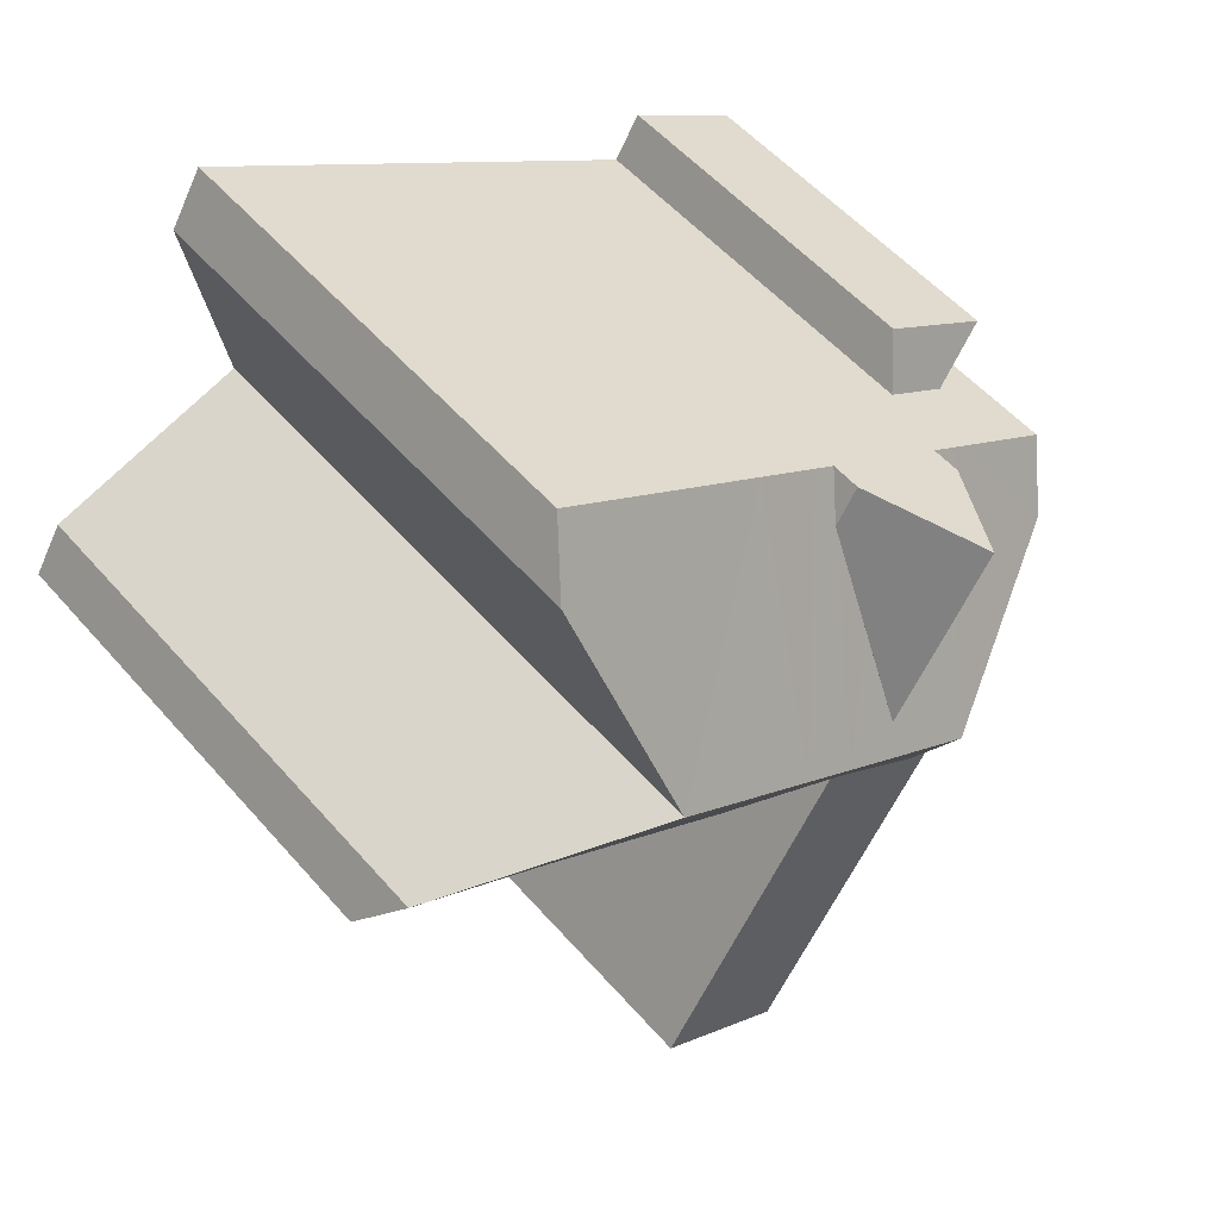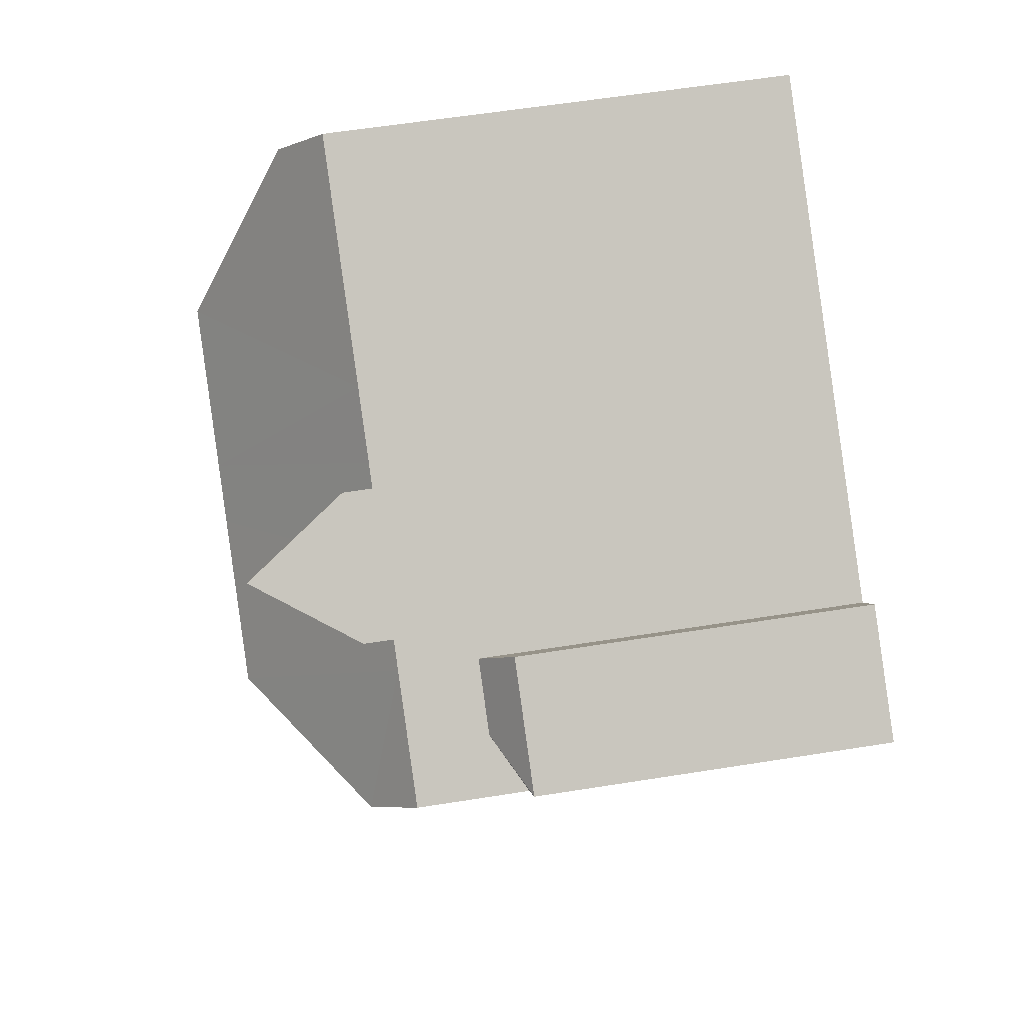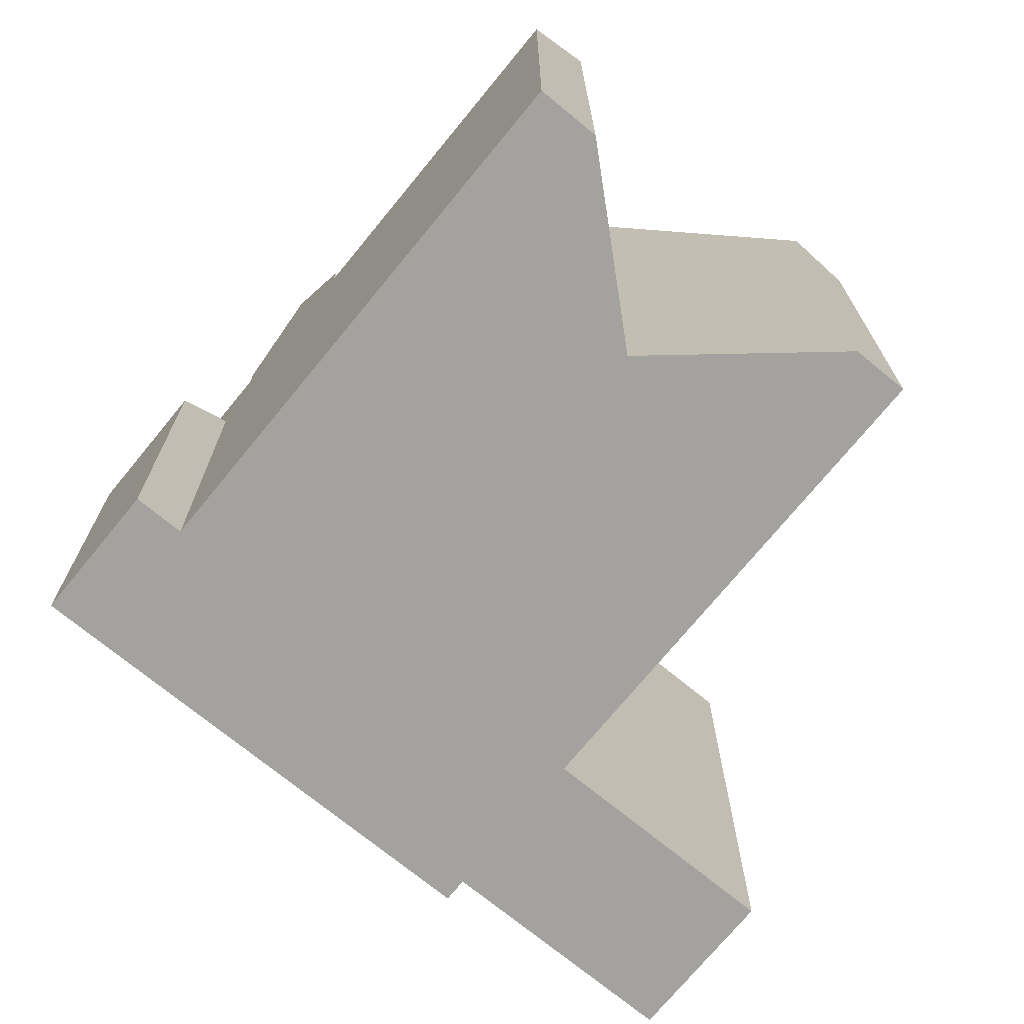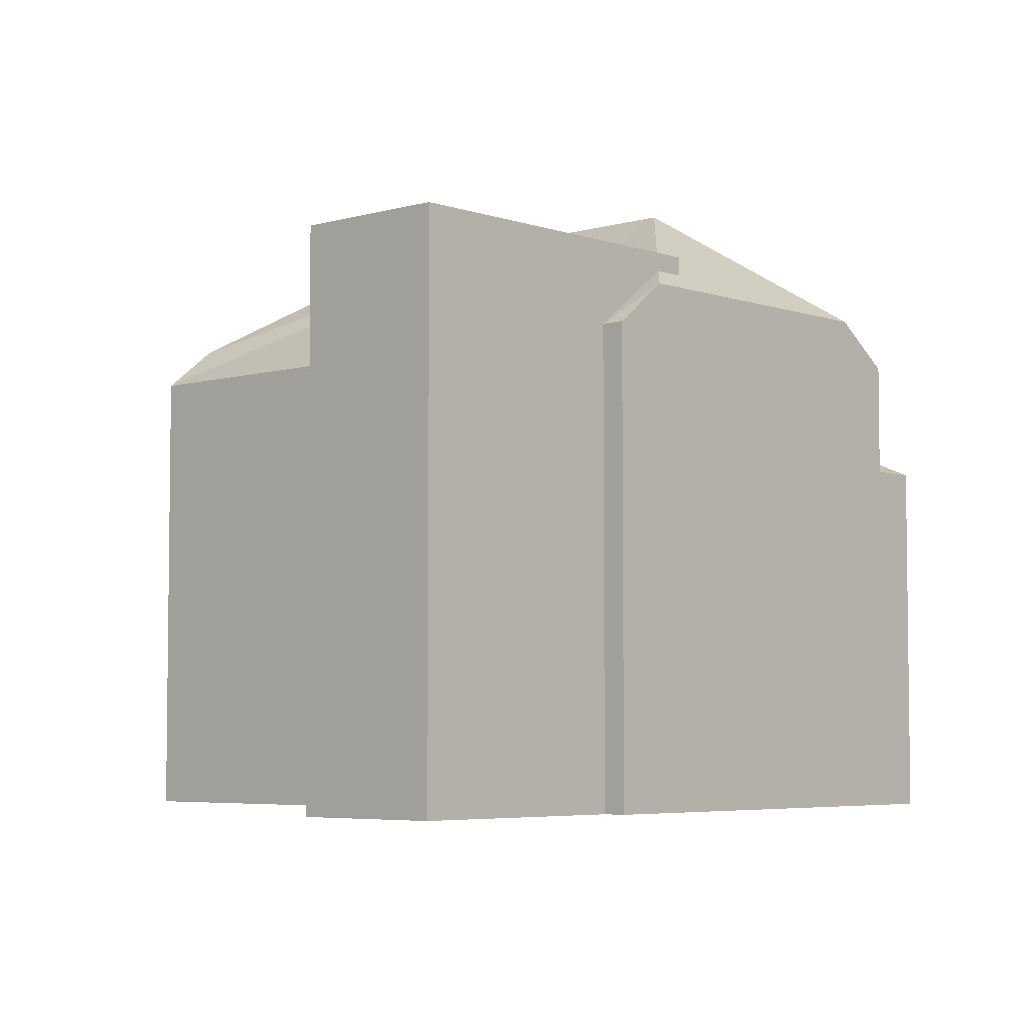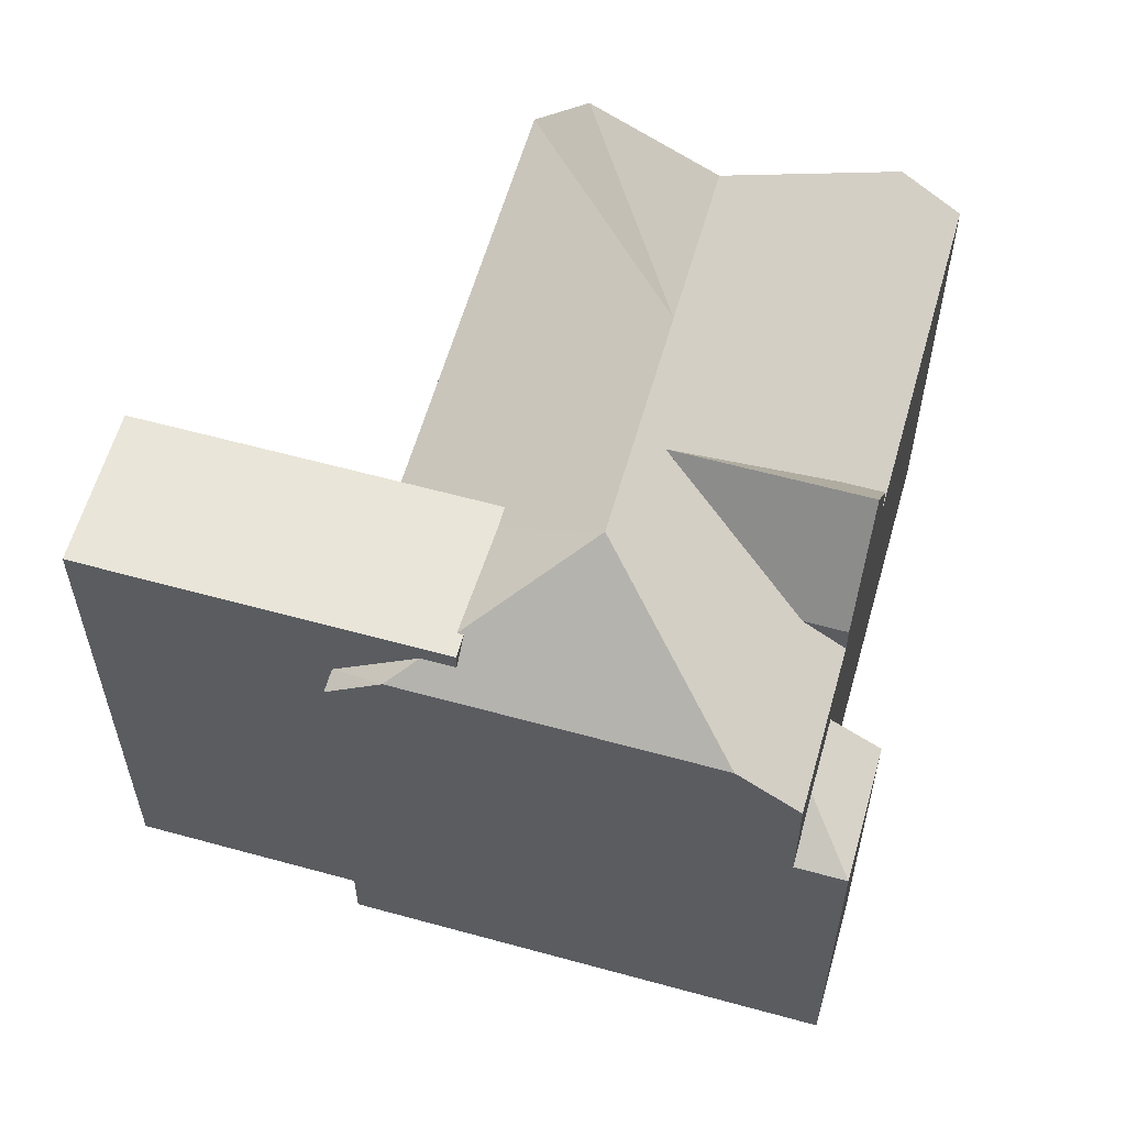
<metadata>
{"format":"obj","ext":"obj","renderer":"f3d","projection":"perspective","resolution":1024,"background":"white","views":[{"elev":53.8,"azim":140.1,"up":"+Z"},{"elev":58.4,"azim":-99.4,"up":"+Z"},{"elev":-72.5,"azim":18.9,"up":"+Y"},{"elev":-5.0,"azim":-169.3,"up":"+Y"},{"elev":59.7,"azim":-106.0,"up":"+Y"}]}
</metadata>
<code>
v 0.1536 3.822 -4.007
v 1.024 6.79 1.502
v 8.263 3.822 1.017
v 1.024 6.79 1.502
v 7.682 4.682 1.954
v 8.263 3.822 1.017
v 1.024 6.79 1.502
v 3.772 6.782 3.203
v 7.682 4.682 1.954
v 0.03254 6.793 0.8872
v 1.024 6.79 1.502
v 0.1536 3.822 -4.007
v -2.768 6.802 -0.8478
v 0.03254 6.793 0.8872
v -1.396 5.402 -2.332
v -1.027 5.402 -2.101
v 0.03254 6.793 0.8872
v 0.1536 3.822 -4.007
v -1.396 5.402 -2.332
v 0.03254 6.793 0.8872
v -1.027 5.402 -2.101
v -3.154 5.484 -3.37
v -2.768 6.802 -0.8478
v -2.991 5.402 -3.401
v -2.991 5.402 -3.401
v -2.768 6.802 -0.8478
v -1.396 5.402 -2.332
v -3.179 5.402 -3.527
v -3.154 5.484 -3.37
v -2.991 5.402 -3.401
v -3.389 4.682 -4.905
v -2.418 3.822 -5.6
v -2.808 3.822 -5.842
v -3.389 4.682 -4.905
v -3.282 5.048 -4.205
v -2.418 3.822 -5.6
v -3.62 5.402 -3.659
v -3.179 5.402 -3.527
v -3.282 5.402 -4.205
v -3.62 5.402 -3.659
v -3.242 5.402 -3.424
v -3.179 5.402 -3.527
v -3.282 5.402 -4.205
v 0.1536 5.402 -4.007
v -2.418 5.402 -5.6
v -2.418 5.402 -5.6
v 0.1536 5.402 -4.007
v 2.618 5.402 -7.984
v 0.04657 5.402 -9.577
v -3.179 5.402 -3.527
v -2.991 5.402 -3.401
v 0.1536 5.402 -4.007
v -3.282 5.402 -4.205
v -3.179 5.402 -3.527
v 0.1536 5.402 -4.007
v -1.396 5.402 -2.332
v -1.027 5.402 -2.101
v 0.1536 5.402 -4.007
v -2.991 5.402 -3.401
v -1.396 5.402 -2.332
v 0.1536 5.402 -4.007
v -7.241 3.822 1.312
v -6.243 3.822 1.931
v -6.599 4.682 0.2752
v -1.442 5.259 2.52
v 0.03254 6.793 0.8872
v -1.414 5.476 2.177
v -1.457 5.15 2.691
v 0.03254 6.793 0.8872
v -1.442 5.259 2.52
v -1.471 5.042 2.863
v 0.03254 6.793 0.8872
v -1.457 5.15 2.691
v -1.514 4.723 3.366
v 0.03254 6.793 0.8872
v -1.492 4.882 3.114
v -1.548 4.47 3.765
v 0.03254 6.793 0.8872
v -1.514 4.723 3.366
v -1.492 4.882 3.114
v 0.03254 6.793 0.8872
v -1.471 5.042 2.863
v -6.599 4.682 0.2752
v -6.243 3.822 1.931
v -4.98 3.822 2.713
v -6.599 4.682 0.2752
v -4.98 3.822 2.713
v -2.768 6.802 -0.8478
v -1.557 4.404 3.869
v 0.03254 6.793 0.8872
v -1.548 4.47 3.765
v -1.557 4.402 3.872
v 0.03254 6.793 0.8872
v -1.557 4.404 3.869
v -1.988 3.822 4.567
v -1.564 3.822 4.829
v -1.557 4.402 3.872
v -1.564 3.822 4.829
v 0.03254 6.793 0.8872
v -1.557 4.402 3.872
v -4.98 3.822 2.713
v -4.471 3.822 3.028
v -2.768 6.802 -0.8478
v -1.564 3.822 4.829
v 1.024 6.79 1.502
v 0.03254 6.793 0.8872
v -3.023 5.157 1.716
v -1.768 6.085 0.9525
v -2.768 6.802 -0.8478
v -2.768 6.802 -0.8478
v -1.768 6.085 0.9525
v -1.527 6.263 0.8064
v -2.768 6.802 -0.8478
v -1.527 6.263 0.8064
v -1.286 6.441 0.6602
v -1.414 5.476 2.177
v 0.03254 6.793 0.8872
v -1.286 6.441 0.6602
v -2.768 6.802 -0.8478
v -1.286 6.441 0.6602
v 0.03254 6.793 0.8872
v -0.3224 3.822 5.599
v 3.772 6.782 3.203
v 1.024 6.79 1.502
v -0.3224 3.822 5.599
v 0.9196 3.822 6.368
v 3.772 6.782 3.203
v -4.038 4.405 2.332
v -3.023 5.157 1.716
v -2.768 6.802 -0.8478
v -4.471 3.822 3.028
v -4.042 4.402 2.334
v -2.768 6.802 -0.8478
v -4.042 4.402 2.334
v -4.038 4.405 2.332
v -2.768 6.802 -0.8478
v 0.9196 3.822 6.368
v 1.257 3.822 6.577
v 3.772 6.782 3.203
v -1.564 3.822 4.829
v -0.3224 3.822 5.599
v 1.024 6.79 1.502
v 1.257 3.822 6.577
v 2.879 3.822 7.582
v 4.473 4.682 7.135
v 1.257 3.822 6.577
v 4.473 4.682 7.135
v 3.772 6.782 3.203
v 2.879 3.822 7.582
v 3.831 3.822 8.172
v 4.473 4.682 7.135
v -6.599 4.682 0.2752
v -3.282 5.048 -4.205
v -3.389 4.682 -4.905
v -6.599 4.682 0.2752
v -2.768 6.802 -0.8478
v -3.154 5.484 -3.37
v -6.599 4.682 0.2752
v -3.242 5.402 -3.424
v -3.62 5.048 -3.659
v -6.599 4.682 0.2752
v -3.154 5.484 -3.37
v -3.242 5.402 -3.424
v -6.599 4.682 0.2752
v -3.62 5.048 -3.659
v -3.282 5.048 -4.205
v -3.242 5.402 -3.424
v -3.154 5.484 -3.37
v -3.179 5.402 -3.527
v -7.758 1.643 2.147
v -6.243 2.259 1.931
v -7.241 1.643 1.312
v -6.243 2.259 1.931
v -5.498 1.643 3.548
v -4.98 2.259 2.713
v -7.758 1.643 2.147
v -5.498 1.643 3.548
v -6.243 2.259 1.931
v -4.038 4.405 2.332
v -3.229 6.442 3.797
v -3.023 5.157 1.716
v -3.229 6.442 3.797
v -1.768 6.085 0.9525
v -3.023 5.157 1.716
v -3.229 6.442 3.797
v -1.286 6.442 0.6602
v -1.768 6.085 0.9525
v -4.471 4.402 3.028
v -3.229 6.442 3.797
v -4.042 4.402 2.334
v -4.042 4.402 2.334
v -3.229 6.442 3.797
v -4.038 4.405 2.332
v -3.229 6.442 3.797
v -1.557 4.404 3.869
v -1.548 4.47 3.765
v -3.229 6.442 3.797
v -1.548 4.47 3.765
v -1.514 4.723 3.366
v -3.229 6.442 3.797
v -1.492 4.882 3.114
v -1.471 5.042 2.863
v -3.229 6.442 3.797
v -1.471 5.042 2.863
v -1.286 6.442 0.6602
v -3.229 6.442 3.797
v -1.514 4.723 3.366
v -1.492 4.882 3.114
v -3.229 6.442 3.797
v -1.557 4.402 3.872
v -1.557 4.404 3.869
v -3.229 6.442 3.797
v -1.988 4.402 4.567
v -1.557 4.402 3.872
v 3.772 -5.316 3.203
v 7.682 -5.316 1.954
v 7.682 4.682 1.954
v 3.772 6.782 3.203
v 7.682 -5.316 1.954
v 8.263 -5.316 1.017
v 8.263 3.822 1.017
v 7.682 4.682 1.954
v 0.1536 3.822 -4.007
v 8.263 3.822 1.017
v 8.263 -5.316 1.017
v 0.1536 -5.316 -4.007
v -2.808 3.822 -5.842
v -2.418 3.822 -5.6
v -2.418 -5.316 -5.6
v -2.808 -5.316 -5.842
v -3.389 4.682 -4.905
v -2.808 3.822 -5.842
v -2.808 -5.316 -5.842
v -3.389 -5.316 -4.905
v -7.241 3.822 1.312
v -6.599 4.682 0.2752
v -7.241 1.643 1.312
v -7.241 1.643 1.312
v -6.599 4.682 0.2752
v -6.599 -5.316 0.2752
v -7.241 -5.316 1.312
v -6.599 4.682 0.2752
v -3.389 4.682 -4.905
v -3.389 -5.316 -4.905
v -6.599 -5.316 0.2752
v -7.758 1.643 2.147
v -7.241 1.643 1.312
v -7.241 -5.316 1.312
v -7.758 -5.316 2.147
v -3.62 5.402 -3.659
v -3.62 5.048 -3.659
v -3.242 5.402 -3.424
v 0.1536 -5.316 -4.007
v 2.618 -5.316 -7.984
v 2.618 5.402 -7.984
v 0.1536 3.822 -4.007
v 0.1536 5.402 -4.007
v 0.1536 3.822 -4.007
v 2.618 5.402 -7.984
v -1.027 5.402 -2.101
v 0.1536 3.822 -4.007
v 0.1536 5.402 -4.007
v 0.04657 5.402 -9.577
v 2.618 5.402 -7.984
v 2.618 -5.316 -7.984
v 0.04657 -5.316 -9.577
v -2.418 5.402 -5.6
v 0.04657 5.402 -9.577
v -2.418 3.822 -5.6
v -2.418 3.822 -5.6
v 0.04657 5.402 -9.577
v 0.04657 -5.316 -9.577
v -2.418 -5.316 -5.6
v -3.62 5.402 -3.659
v -3.282 5.402 -4.205
v -3.282 5.048 -4.205
v -3.62 5.048 -3.659
v -3.282 5.402 -4.205
v -2.418 5.402 -5.6
v -3.282 5.048 -4.205
v -3.282 5.048 -4.205
v -2.418 5.402 -5.6
v -2.418 3.822 -5.6
v -4.471 -5.316 3.028
v -3.229 -5.316 3.797
v -3.229 3.822 3.797
v -4.471 3.822 3.028
v -2.609 -5.316 4.182
v -1.988 -5.316 4.567
v -1.988 3.822 4.567
v -3.229 3.822 3.797
v -3.229 -5.316 3.797
v -2.609 -5.316 4.182
v -3.229 3.822 3.797
v -2.609 -5.316 4.182
v -1.988 3.822 4.567
v -1.988 -5.316 4.567
v -1.564 -5.316 4.829
v -1.564 3.822 4.829
v -1.988 3.822 4.567
v -0.9434 -5.316 5.214
v -0.3224 -5.316 5.599
v -0.3224 3.822 5.599
v -1.564 3.822 4.829
v -1.564 -5.316 4.829
v -0.9434 -5.316 5.214
v -1.564 3.822 4.829
v -0.9434 -5.316 5.214
v -0.3224 3.822 5.599
v -0.3224 -5.316 5.599
v 0.9196 -5.316 6.368
v 0.9196 3.822 6.368
v -0.3224 3.822 5.599
v 1.088 -5.316 6.473
v 1.257 -5.316 6.577
v 1.257 3.822 6.577
v 0.9196 3.822 6.368
v 0.9196 -5.316 6.368
v 1.088 -5.316 6.473
v 0.9196 3.822 6.368
v 1.088 -5.316 6.473
v 1.257 3.822 6.577
v 1.257 -5.316 6.577
v 2.879 -5.316 7.582
v 2.879 3.822 7.582
v 1.257 3.822 6.577
v 2.879 -5.316 7.582
v 3.831 -5.316 8.172
v 3.831 3.822 8.172
v 2.879 3.822 7.582
v -7.241 1.643 1.312
v -6.243 2.259 1.931
v -6.243 3.822 1.931
v -7.241 3.822 1.312
v -6.243 2.259 1.931
v -4.98 2.259 2.713
v -4.98 3.822 2.713
v -6.243 3.822 1.931
v -4.98 -5.316 2.713
v -4.471 -5.316 3.028
v -4.471 3.822 3.028
v -4.98 2.259 2.713
v -4.98 3.822 2.713
v -4.98 2.259 2.713
v -4.471 3.822 3.028
v -4.471 3.822 3.028
v -3.229 3.822 3.797
v -3.229 6.442 3.797
v -4.471 4.402 3.028
v -4.471 3.822 3.028
v -3.229 6.442 3.797
v -3.229 6.442 3.797
v -1.988 3.822 4.567
v -1.988 4.402 4.567
v -3.229 6.442 3.797
v -3.229 3.822 3.797
v -1.988 3.822 4.567
v 4.152 -5.316 7.654
v 4.473 -5.316 7.135
v 4.473 4.682 7.135
v 3.831 3.822 8.172
v 3.831 -5.316 8.172
v 4.152 -5.316 7.654
v 3.831 3.822 8.172
v 4.152 -5.316 7.654
v 4.473 4.682 7.135
v 3.772 6.782 3.203
v 4.473 4.682 7.135
v 4.473 -5.316 7.135
v 3.772 -5.316 3.203
v -7.758 -5.316 2.147
v -5.498 -5.316 3.548
v -5.498 1.643 3.548
v -7.758 1.643 2.147
v -5.498 -5.316 3.548
v -4.98 -5.316 2.713
v -4.98 2.259 2.713
v -5.498 1.643 3.548
v -1.768 6.085 0.9525
v -1.286 6.442 0.6602
v -1.527 6.263 0.8064
v -1.527 6.263 0.8064
v -1.286 6.442 0.6602
v -1.286 6.441 0.6602
v -4.471 4.402 3.028
v -4.042 4.402 2.334
v -4.471 3.822 3.028
v -1.988 4.402 4.567
v -1.988 3.822 4.567
v -1.557 4.402 3.872
v -1.414 5.476 2.177
v -1.286 6.441 0.6602
v -1.286 6.442 0.6602
v -1.442 5.259 2.52
v -1.414 5.476 2.177
v -1.286 6.442 0.6602
v -1.457 5.15 2.691
v -1.442 5.259 2.52
v -1.286 6.442 0.6602
v -1.471 5.042 2.863
v -1.457 5.15 2.691
v -1.286 6.442 0.6602
v -3.229 -5.316 3.797
v -4.471 -5.316 3.028
v -4.98 -5.316 2.713
v -5.498 -5.316 3.548
v -7.758 -5.316 2.147
v -7.241 -5.316 1.312
v -6.599 -5.316 0.2752
v -3.389 -5.316 -4.905
v -2.808 -5.316 -5.842
v -2.418 -5.316 -5.6
v 0.04657 -5.316 -9.577
v 2.618 -5.316 -7.984
v 0.1536 -5.316 -4.007
v 8.263 -5.316 1.017
v 7.682 -5.316 1.954
v 3.772 -5.316 3.203
v 4.473 -5.316 7.135
v 4.152 -5.316 7.654
v 3.831 -5.316 8.172
v 2.879 -5.316 7.582
v 1.257 -5.316 6.577
v 1.088 -5.316 6.473
v 0.9196 -5.316 6.368
v -0.3224 -5.316 5.599
v -0.9434 -5.316 5.214
v -1.564 -5.316 4.829
v -1.988 -5.316 4.567
v -2.609 -5.316 4.182
g CDNNDG02_0001270
f 1 2 3
f 4 5 6
f 7 8 9
f 10 11 12
f 13 14 15
f 16 17 18
f 19 20 21
f 22 23 24
f 25 26 27
f 28 29 30
f 31 32 33
f 34 35 36
f 37 38 39
f 40 41 42
f 43 44 45
f 47 48 49
f 46 47 49
f 50 51 52
f 53 54 55
f 56 57 58
f 59 60 61
f 62 63 64
f 65 66 67
f 68 69 70
f 71 72 73
f 74 75 76
f 77 78 79
f 80 81 82
f 83 84 85
f 86 87 88
f 89 90 91
f 92 93 94
f 95 96 97
f 98 99 100
f 101 102 103
f 104 105 106
f 107 108 109
f 110 111 112
f 113 114 115
f 116 117 118
f 119 120 121
f 122 123 124
f 125 126 127
f 128 129 130
f 131 132 133
f 134 135 136
f 137 138 139
f 140 141 142
f 143 144 145
f 146 147 148
f 149 150 151
f 152 153 154
f 155 156 157
f 158 159 160
f 161 162 163
f 164 165 166
f 167 168 169
f 170 171 172
f 173 174 175
f 176 177 178
f 179 180 181
f 182 183 184
f 185 186 187
f 188 189 190
f 191 192 193
f 194 195 196
f 197 198 199
f 200 201 202
f 203 204 205
f 206 207 208
f 209 210 211
f 212 213 214
f 218 215 217
f 217 215 216
f 220 221 219
f 219 221 222
f 226 223 225
f 224 225 223
f 227 229 230
f 227 228 229
f 232 233 234
f 231 232 234
f 235 236 237
f 238 240 241
f 240 238 239
f 242 244 245
f 242 243 244
f 246 248 249
f 246 247 248
f 250 251 252
f 254 255 256
f 253 254 256
f 257 258 259
f 260 261 262
f 265 263 264
f 263 265 266
f 267 268 269
f 273 270 272
f 272 270 271
f 277 274 275
f 276 277 275
f 278 279 280
f 281 282 283
f 287 284 286
f 286 284 285
f 288 289 290
f 291 292 293
f 294 295 296
f 300 297 299
f 299 297 298
f 301 302 303
f 304 305 306
f 307 308 309
f 310 312 313
f 312 310 311
f 314 315 316
f 317 318 319
f 320 321 322
f 326 323 324
f 325 326 324
f 327 329 330
f 329 327 328
f 334 332 333
f 334 331 332
f 335 337 338
f 337 335 336
f 342 339 340
f 341 342 340
f 343 344 345
f 346 347 348
f 349 350 351
f 352 353 354
f 355 356 357
f 358 359 360
f 361 362 363
f 364 365 366
f 370 368 369
f 370 367 368
f 371 373 374
f 373 371 372
f 376 377 378
f 375 376 378
f 379 380 381
f 382 383 384
f 385 386 387
f 388 389 390
f 391 392 393
f 394 395 396
f 397 398 399
f 400 401 402
f 405 407 408
f 430 403 415
f 420 421 422
f 404 405 409
f 405 408 409
f 429 430 415
f 407 405 406
f 428 418 427
f 415 409 410
f 404 409 415
f 410 411 412
f 427 418 426
f 415 413 414
f 412 415 410
f 418 429 415
f 415 403 404
f 415 412 413
f 416 417 418
f 422 419 420
f 425 418 424
f 416 418 415
f 418 428 429
f 422 423 419
f 419 423 418
f 425 426 418
f 424 418 423

</code>
